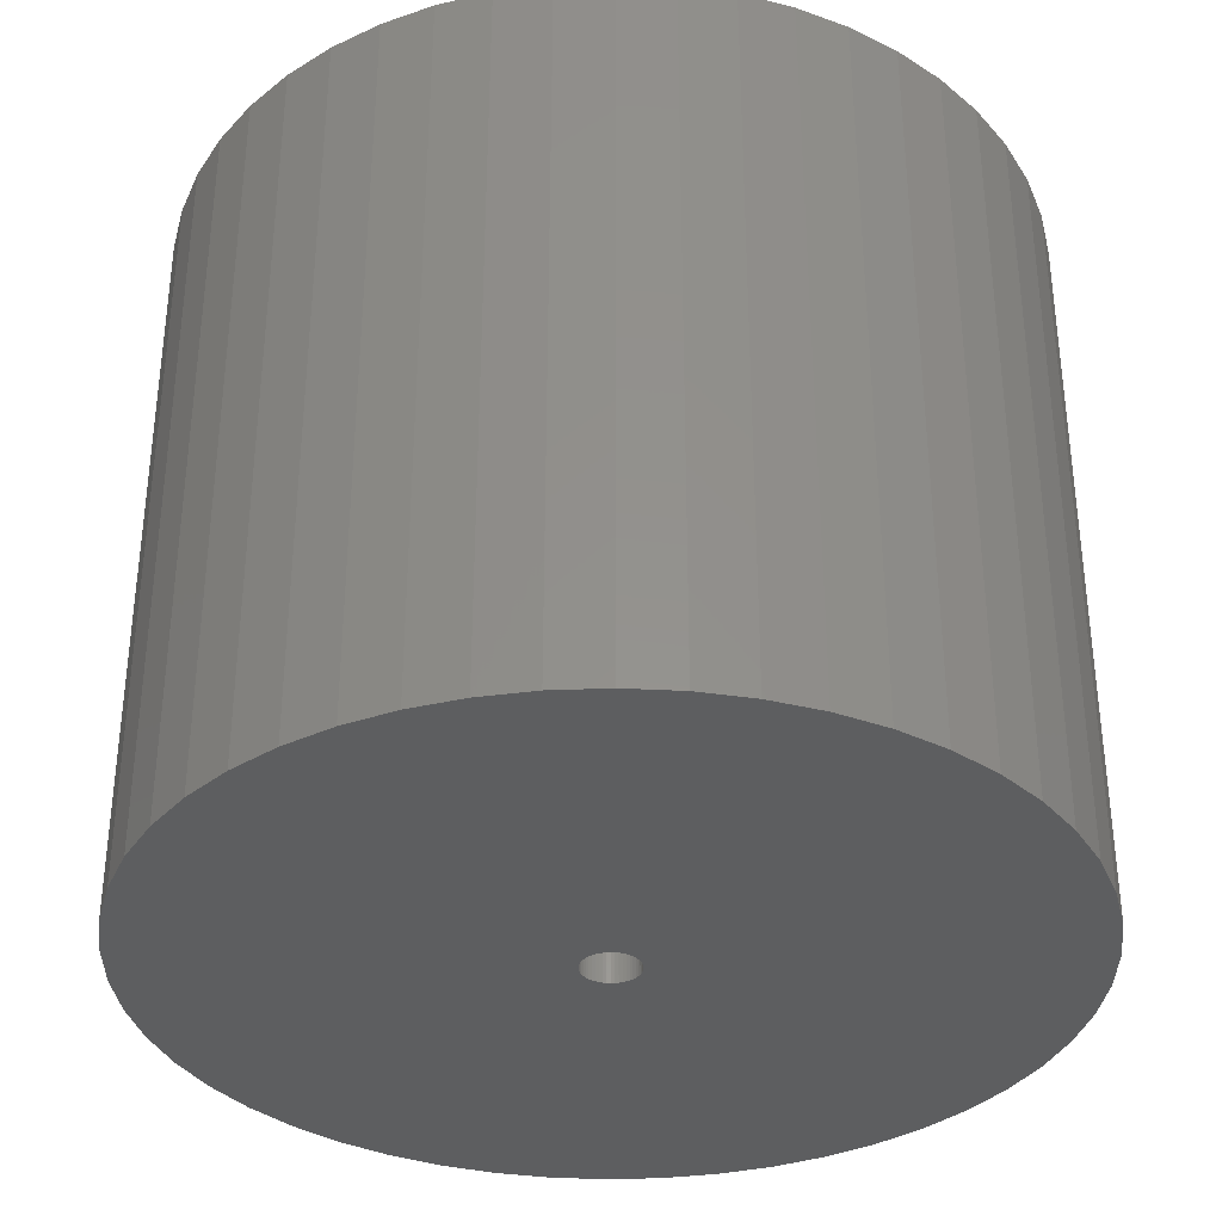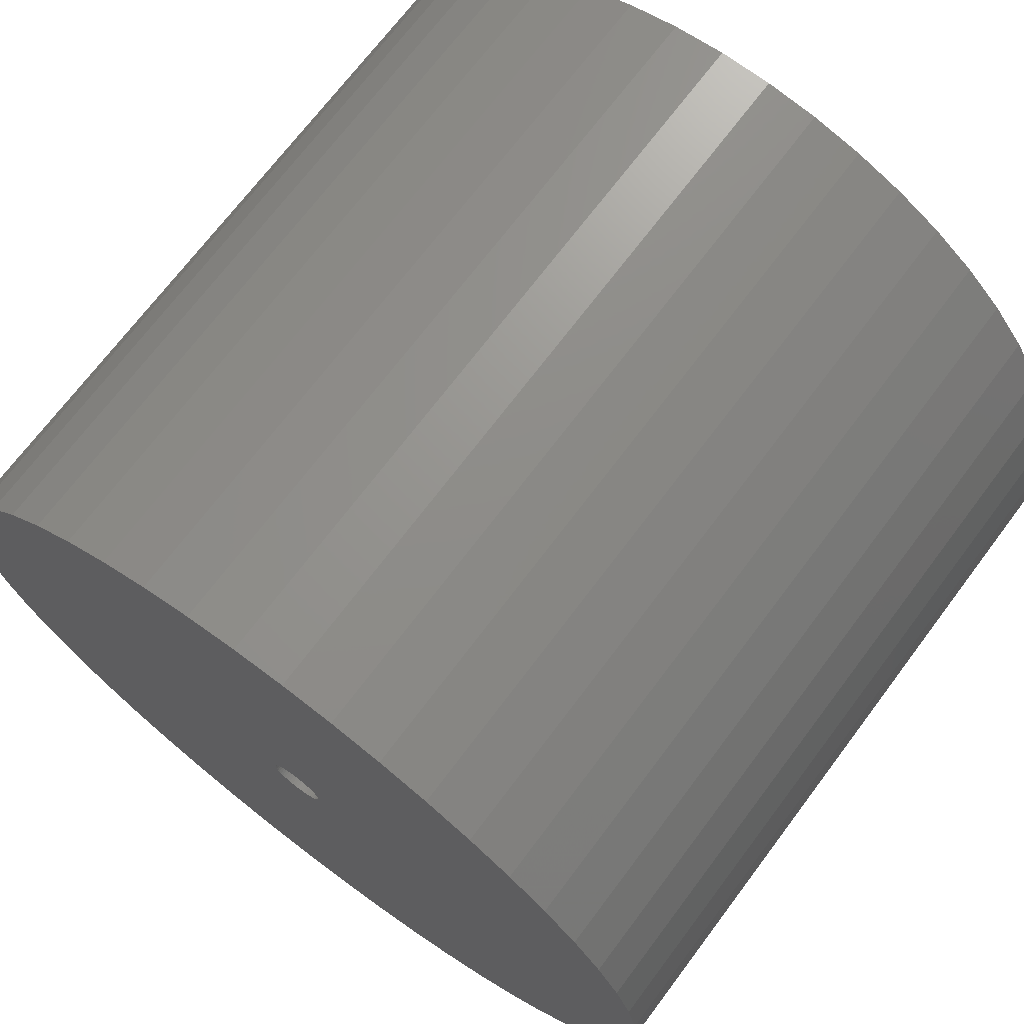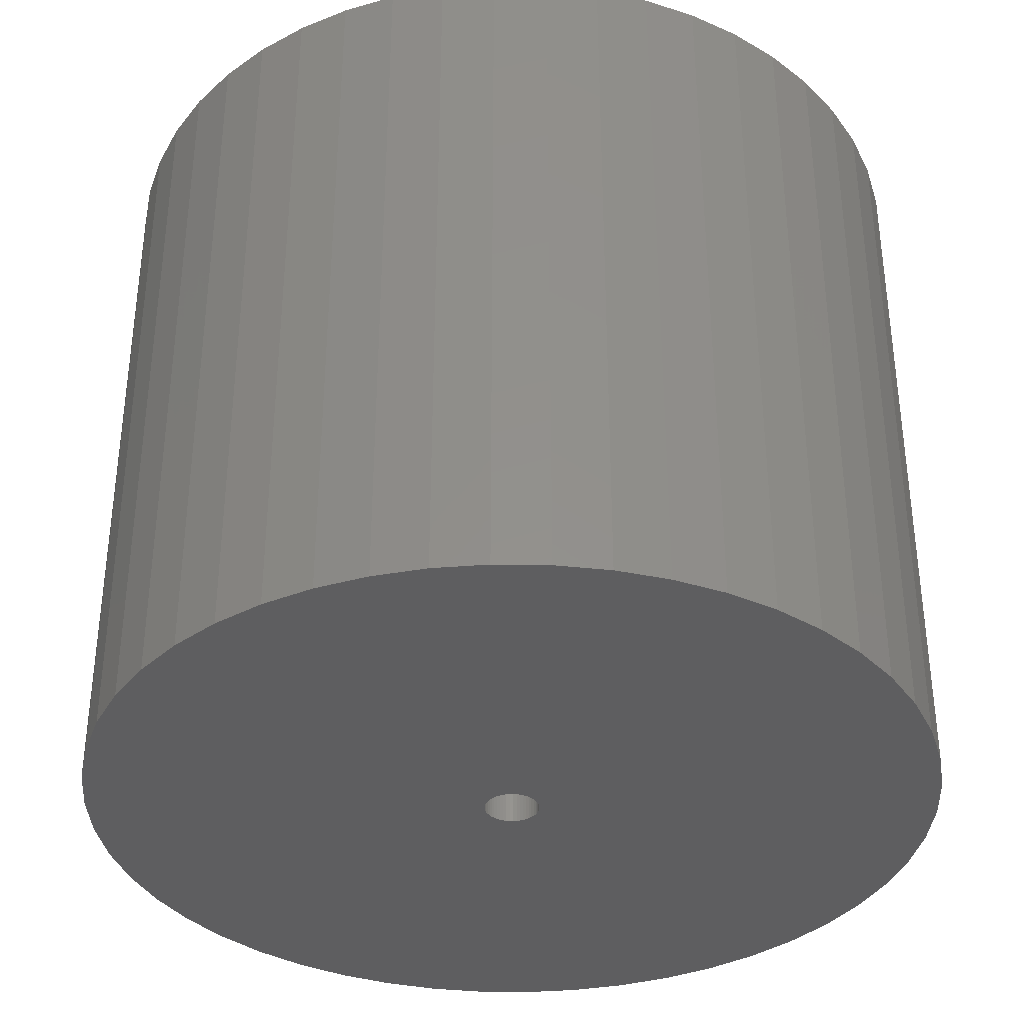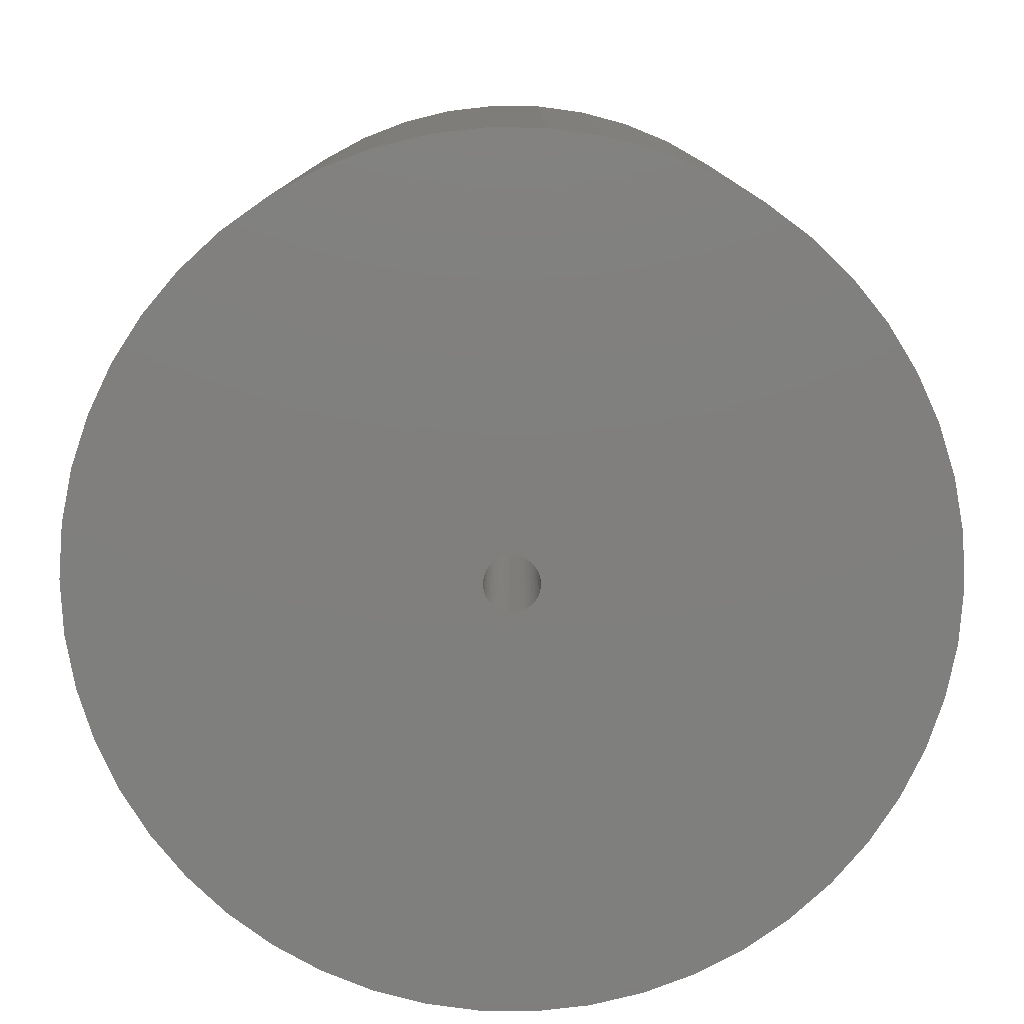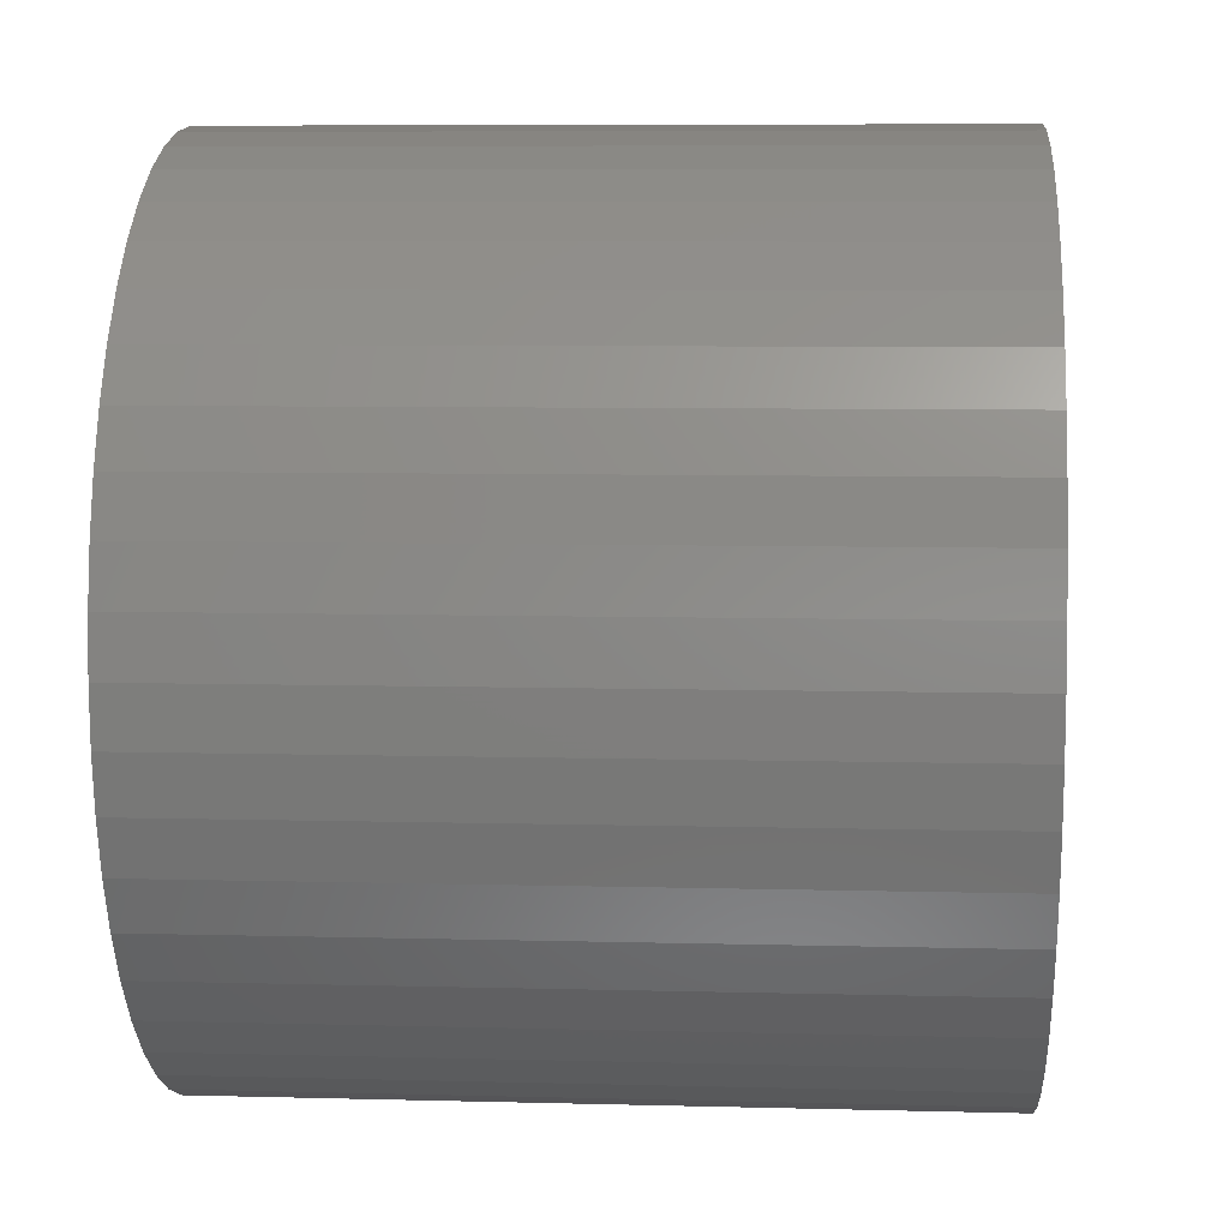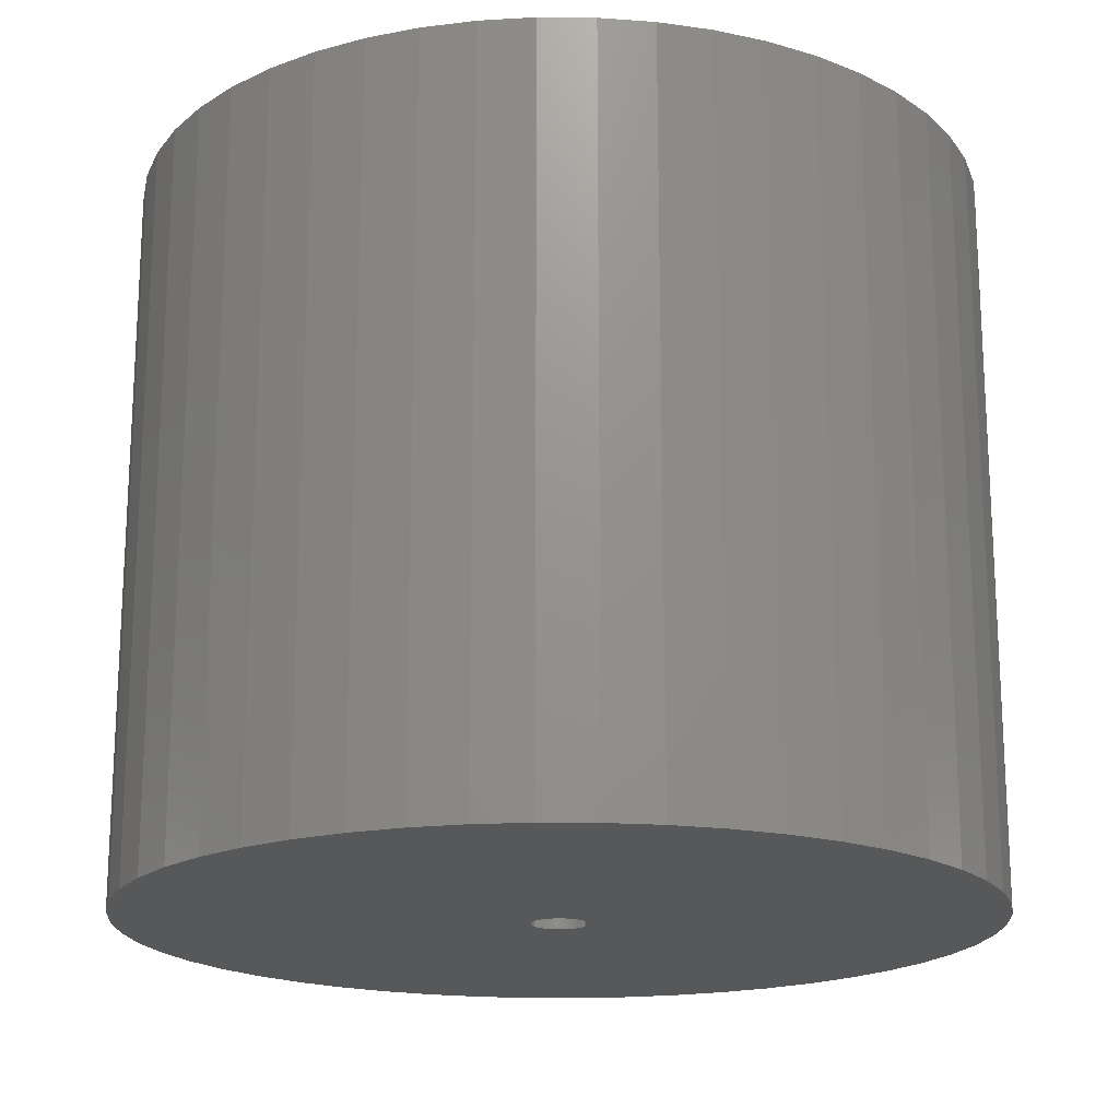
<metadata>
{"format":"stl","ext":"stl","renderer":"f3d","projection":"perspective","resolution":1024,"background":"white","views":[{"elev":-34.9,"azim":82.3,"up":"+Z"},{"elev":70.6,"azim":-143.1,"up":"+Y"},{"elev":-36.0,"azim":49.3,"up":"+Z"},{"elev":-79.3,"azim":114.6,"up":"+Z"},{"elev":7.4,"azim":-85.7,"up":"+Y"},{"elev":-18.5,"azim":35.1,"up":"+Z"}]}
</metadata>
<code>
# stl→obj: 200 verts, 400 faces
v 21 0 18
v 20.83 2.632 -18
v 20.83 2.632 18
v 21 0 -18
v -21 0 -18
v -20.83 2.632 18
v -20.83 2.632 -18
v -21 0 18
v 1.319 20.96 -18
v -1.319 20.96 18
v 1.319 20.96 18
v -1.319 20.96 -18
v -1.319 -20.96 -18
v 1.319 -20.96 18
v -1.319 -20.96 18
v 1.319 -20.96 -18
v 15.31 14.38 -18
v 13.39 16.18 18
v 15.31 14.38 18
v 13.39 16.18 -18
v -13.39 16.18 -18
v -15.31 14.38 18
v -13.39 16.18 18
v -15.31 14.38 -18
v -6.489 19.97 -18
v -8.941 19 18
v -6.489 19.97 18
v -8.941 19 -18
v 19.53 7.731 18
v 18.4 10.12 -18
v 18.4 10.12 18
v 19.53 7.731 -18
v 20.34 5.222 -18
v 20.34 5.222 18
v 8.941 19 -18
v 6.489 19.97 18
v 8.941 19 18
v 6.489 19.97 -18
v 11.25 17.73 -18
v 11.25 17.73 18
v -19.53 7.731 -18
v -18.4 10.12 18
v -18.4 10.12 -18
v -19.53 7.731 18
v -20.34 5.222 -18
v -20.34 5.222 18
v -3.935 20.63 18
v -3.935 20.63 -18
v 6.489 -19.97 -18
v 8.941 -19 18
v 6.489 -19.97 18
v 8.941 -19 -18
v 16.99 12.34 18
v 16.99 12.34 -18
v 3.935 20.63 18
v 3.935 20.63 -18
v -16.99 12.34 18
v -16.99 12.34 -18
v 1.35 0 18
v 1.339 0.1692 18
v 20.83 -2.632 18
v 1.308 0.3357 18
v 1.339 -0.1692 18
v 1.255 0.497 18
v 20.34 -5.222 18
v 1.183 0.6504 18
v 1.308 -0.3357 18
v 1.092 0.7935 18
v 19.53 -7.731 18
v 0.9841 0.9241 18
v 1.255 -0.497 18
v 0.8605 1.04 18
v 18.4 -10.12 18
v 0.7234 1.14 18
v 1.183 -0.6504 18
v 0.5748 1.222 18
v 16.99 -12.34 18
v 0.4172 1.284 18
v 1.092 -0.7935 18
v 15.31 -14.38 18
v 0.253 1.326 18
v 0.08477 1.347 18
v -0.08477 1.347 18
v -0.253 1.326 18
v -0.4172 1.284 18
v -0.5748 1.222 18
v -0.7234 1.14 18
v -11.25 17.73 18
v -0.8605 1.04 18
v -0.9841 0.9241 18
v -1.092 0.7935 18
v 0.9841 -0.9241 18
v 13.39 -16.18 18
v 0.8605 -1.04 18
v 11.25 -17.73 18
v 0.7234 -1.14 18
v 0.5748 -1.222 18
v 0.4172 -1.284 18
v 3.935 -20.63 18
v 0.253 -1.326 18
v 0.08477 -1.347 18
v -0.08477 -1.347 18
v -0.253 -1.326 18
v -3.935 -20.63 18
v -0.4172 -1.284 18
v -6.489 -19.97 18
v -0.5748 -1.222 18
v -8.941 -19 18
v -0.7234 -1.14 18
v -11.25 -17.73 18
v -0.8605 -1.04 18
v -13.39 -16.18 18
v -0.9841 -0.9241 18
v -15.31 -14.38 18
v -1.092 -0.7935 18
v -16.99 -12.34 18
v -1.183 -0.6504 18
v -18.4 -10.12 18
v -1.255 -0.497 18
v -19.53 -7.731 18
v -1.308 -0.3357 18
v -20.34 -5.222 18
v -1.339 -0.1692 18
v -20.83 -2.632 18
v -1.35 0 18
v -1.183 0.6504 18
v -1.255 0.497 18
v -1.308 0.3357 18
v -1.339 0.1692 18
v -11.25 17.73 -18
v 20.83 -2.632 -18
v 11.25 -17.73 -18
v 13.39 -16.18 -18
v 15.31 -14.38 -18
v 20.34 -5.222 -18
v 1.35 0 -18
v 1.339 -0.1692 -18
v 1.308 -0.3357 -18
v 19.53 -7.731 -18
v 1.339 0.1692 -18
v 1.255 -0.497 -18
v 18.4 -10.12 -18
v 1.183 -0.6504 -18
v 16.99 -12.34 -18
v 1.308 0.3357 -18
v 1.092 -0.7935 -18
v 0.9841 -0.9241 -18
v 1.255 0.497 -18
v 0.8605 -1.04 -18
v 0.7234 -1.14 -18
v 1.183 0.6504 -18
v 0.5748 -1.222 -18
v 0.4172 -1.284 -18
v 3.935 -20.63 -18
v 1.092 0.7935 -18
v 0.253 -1.326 -18
v 0.08477 -1.347 -18
v -0.08477 -1.347 -18
v -0.253 -1.326 -18
v -3.935 -20.63 -18
v -0.4172 -1.284 -18
v -6.489 -19.97 -18
v -0.5748 -1.222 -18
v -8.941 -19 -18
v -0.7234 -1.14 -18
v -11.25 -17.73 -18
v -0.8605 -1.04 -18
v -13.39 -16.18 -18
v -0.9841 -0.9241 -18
v -15.31 -14.38 -18
v -1.092 -0.7935 -18
v 0.9841 0.9241 -18
v 0.8605 1.04 -18
v 0.7234 1.14 -18
v 0.5748 1.222 -18
v 0.4172 1.284 -18
v 0.253 1.326 -18
v 0.08477 1.347 -18
v -0.08477 1.347 -18
v -0.253 1.326 -18
v -0.4172 1.284 -18
v -0.5748 1.222 -18
v -0.7234 1.14 -18
v -0.8605 1.04 -18
v -0.9841 0.9241 -18
v -1.092 0.7935 -18
v -1.183 0.6504 -18
v -1.255 0.497 -18
v -1.308 0.3357 -18
v -1.339 0.1692 -18
v -1.35 0 -18
v -16.99 -12.34 -18
v -1.183 -0.6504 -18
v -18.4 -10.12 -18
v -1.255 -0.497 -18
v -19.53 -7.731 -18
v -1.308 -0.3357 -18
v -20.34 -5.222 -18
v -1.339 -0.1692 -18
v -20.83 -2.632 -18
f 1 2 3
f 2 1 4
f 5 6 7
f 6 5 8
f 9 10 11
f 10 9 12
f 13 14 15
f 14 13 16
f 17 18 19
f 18 17 20
f 21 22 23
f 22 21 24
f 25 26 27
f 26 25 28
f 29 30 31
f 30 29 32
f 3 33 34
f 33 3 2
f 35 36 37
f 36 35 38
f 39 37 40
f 37 39 35
f 41 42 43
f 42 41 44
f 45 44 41
f 44 45 46
f 12 47 10
f 47 12 48
f 49 50 51
f 50 49 52
f 34 32 29
f 32 34 33
f 53 17 19
f 17 53 54
f 31 54 53
f 54 31 30
f 38 55 36
f 55 38 56
f 56 11 55
f 11 56 9
f 20 40 18
f 40 20 39
f 43 57 58
f 57 43 42
f 58 22 24
f 22 58 57
f 7 46 45
f 46 7 6
f 59 1 3
f 60 3 34
f 1 59 61
f 62 34 29
f 63 61 59
f 64 29 31
f 61 63 65
f 66 31 53
f 67 65 63
f 68 53 19
f 65 67 69
f 70 19 18
f 71 69 67
f 72 18 40
f 69 71 73
f 74 40 37
f 75 73 71
f 76 37 36
f 73 75 77
f 78 36 55
f 79 77 75
f 77 79 80
f 3 60 59
f 81 55 11
f 34 62 60
f 29 64 62
f 31 66 64
f 53 68 66
f 19 70 68
f 18 72 70
f 40 74 72
f 37 76 74
f 36 78 76
f 55 81 78
f 11 82 81
f 11 83 82
f 10 83 11
f 83 10 84
f 47 84 10
f 84 47 85
f 27 85 47
f 85 27 86
f 26 86 27
f 86 26 87
f 88 87 26
f 87 88 89
f 23 89 88
f 89 23 90
f 22 90 23
f 90 22 91
f 92 80 79
f 80 92 93
f 94 93 92
f 93 94 95
f 96 95 94
f 95 96 50
f 97 50 96
f 50 97 51
f 98 51 97
f 51 98 99
f 100 99 98
f 99 100 14
f 101 14 100
f 102 14 101
f 15 102 103
f 104 103 105
f 106 105 107
f 108 107 109
f 110 109 111
f 112 111 113
f 114 113 115
f 116 115 117
f 118 117 119
f 120 119 121
f 102 15 14
f 122 121 123
f 124 123 125
f 57 91 22
f 103 104 15
f 91 57 126
f 105 106 104
f 42 126 57
f 107 108 106
f 126 42 127
f 109 110 108
f 44 127 42
f 111 112 110
f 127 44 128
f 113 114 112
f 46 128 44
f 115 116 114
f 128 46 129
f 117 118 116
f 6 129 46
f 119 120 118
f 129 6 125
f 121 122 120
f 8 125 6
f 123 124 122
f 125 8 124
f 28 88 26
f 88 28 130
f 130 23 88
f 23 130 21
f 48 27 47
f 27 48 25
f 61 4 1
f 4 61 131
f 52 95 50
f 95 52 132
f 133 80 93
f 80 133 134
f 65 131 61
f 131 65 135
f 136 4 131
f 137 131 135
f 4 136 2
f 138 135 139
f 140 2 136
f 141 139 142
f 2 140 33
f 143 142 144
f 145 33 140
f 146 144 134
f 33 145 32
f 147 134 133
f 148 32 145
f 149 133 132
f 32 148 30
f 150 132 52
f 151 30 148
f 152 52 49
f 30 151 54
f 153 49 154
f 155 54 151
f 54 155 17
f 131 137 136
f 156 154 16
f 135 138 137
f 139 141 138
f 142 143 141
f 144 146 143
f 134 147 146
f 133 149 147
f 132 150 149
f 52 152 150
f 49 153 152
f 154 156 153
f 16 157 156
f 16 158 157
f 13 158 16
f 158 13 159
f 160 159 13
f 159 160 161
f 162 161 160
f 161 162 163
f 164 163 162
f 163 164 165
f 166 165 164
f 165 166 167
f 168 167 166
f 167 168 169
f 170 169 168
f 169 170 171
f 172 17 155
f 17 172 20
f 173 20 172
f 20 173 39
f 174 39 173
f 39 174 35
f 175 35 174
f 35 175 38
f 176 38 175
f 38 176 56
f 177 56 176
f 56 177 9
f 178 9 177
f 179 9 178
f 12 179 180
f 48 180 181
f 25 181 182
f 28 182 183
f 130 183 184
f 21 184 185
f 24 185 186
f 58 186 187
f 43 187 188
f 41 188 189
f 179 12 9
f 45 189 190
f 7 190 191
f 192 171 170
f 180 48 12
f 171 192 193
f 181 25 48
f 194 193 192
f 182 28 25
f 193 194 195
f 183 130 28
f 196 195 194
f 184 21 130
f 195 196 197
f 185 24 21
f 198 197 196
f 186 58 24
f 197 198 199
f 187 43 58
f 200 199 198
f 188 41 43
f 199 200 191
f 189 45 41
f 5 191 200
f 190 7 45
f 191 5 7
f 73 139 69
f 139 73 142
f 80 144 77
f 144 80 134
f 162 104 106
f 104 162 160
f 170 112 114
f 112 170 168
f 192 118 194
f 118 192 116
f 196 122 198
f 122 196 120
f 154 51 99
f 51 154 49
f 16 99 14
f 99 16 154
f 132 93 95
f 93 132 133
f 69 135 65
f 135 69 139
f 77 142 73
f 142 77 144
f 160 15 104
f 15 160 13
f 164 106 108
f 106 164 162
f 170 116 192
f 116 170 114
f 194 120 196
f 120 194 118
f 198 124 200
f 124 198 122
f 200 8 5
f 8 200 124
f 166 108 110
f 108 166 164
f 168 110 112
f 110 168 166
f 136 60 140
f 60 136 59
f 125 190 129
f 190 125 191
f 179 82 83
f 82 179 178
f 157 102 101
f 102 157 158
f 173 70 72
f 70 173 172
f 185 89 90
f 89 185 184
f 182 85 86
f 85 182 181
f 146 75 143
f 75 146 79
f 148 66 151
f 66 148 64
f 140 62 145
f 62 140 60
f 151 68 155
f 68 151 66
f 176 76 78
f 76 176 175
f 174 72 74
f 72 174 173
f 127 187 126
f 187 127 188
f 181 84 85
f 84 181 180
f 138 63 137
f 63 138 67
f 152 98 97
f 98 152 153
f 145 64 148
f 64 145 62
f 155 70 172
f 70 155 68
f 177 78 81
f 78 177 176
f 178 81 82
f 81 178 177
f 175 74 76
f 74 175 174
f 126 186 91
f 186 126 187
f 91 185 90
f 185 91 186
f 128 188 127
f 188 128 189
f 129 189 128
f 189 129 190
f 183 86 87
f 86 183 182
f 184 87 89
f 87 184 183
f 180 83 84
f 83 180 179
f 137 59 136
f 59 137 63
f 147 79 146
f 79 147 92
f 119 197 121
f 197 119 195
f 123 191 125
f 191 123 199
f 149 96 94
f 96 149 150
f 147 94 92
f 94 147 149
f 143 71 141
f 71 143 75
f 115 193 117
f 193 115 171
f 156 101 100
f 101 156 157
f 150 97 96
f 97 150 152
f 141 67 138
f 67 141 71
f 158 103 102
f 103 158 159
f 161 107 105
f 107 161 163
f 165 111 109
f 111 165 167
f 159 105 103
f 105 159 161
f 167 113 111
f 113 167 169
f 113 171 115
f 171 113 169
f 117 195 119
f 195 117 193
f 121 199 123
f 199 121 197
f 153 100 98
f 100 153 156
f 163 109 107
f 109 163 165

</code>
